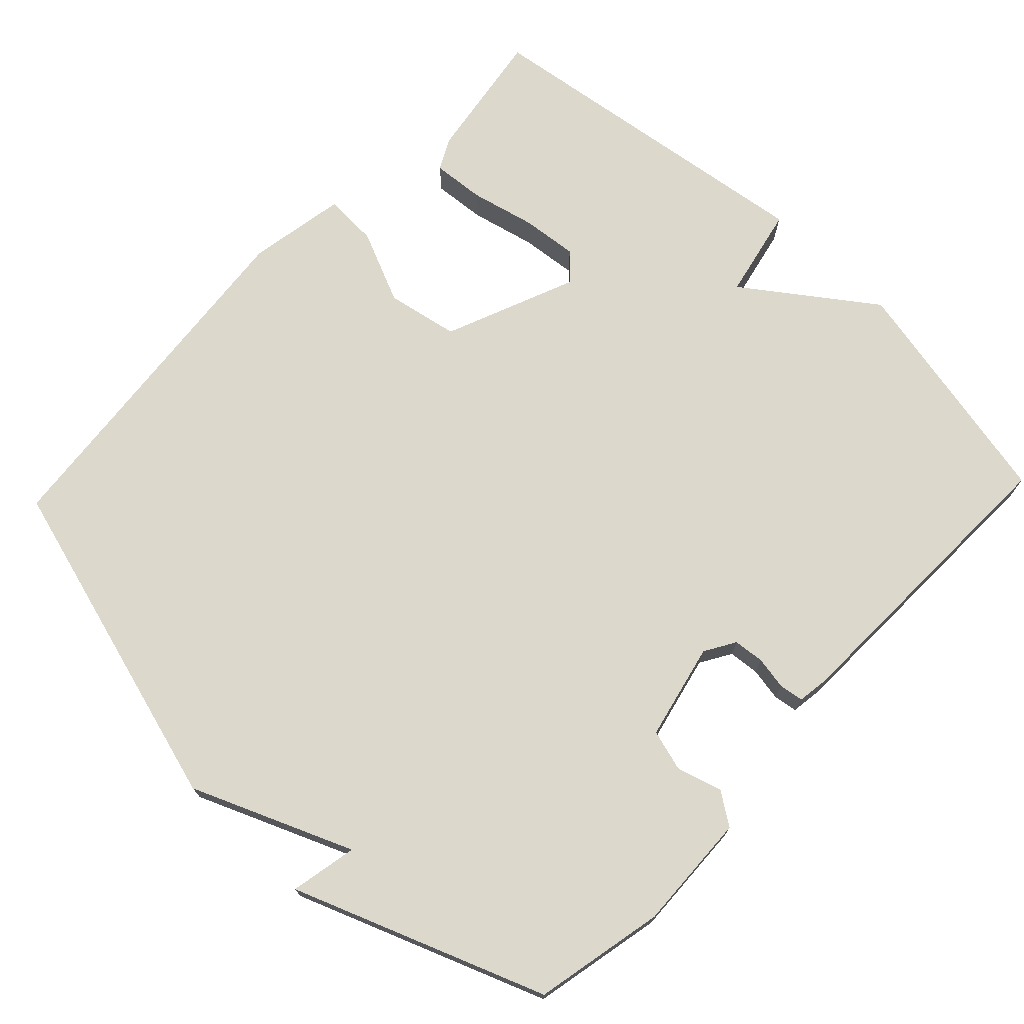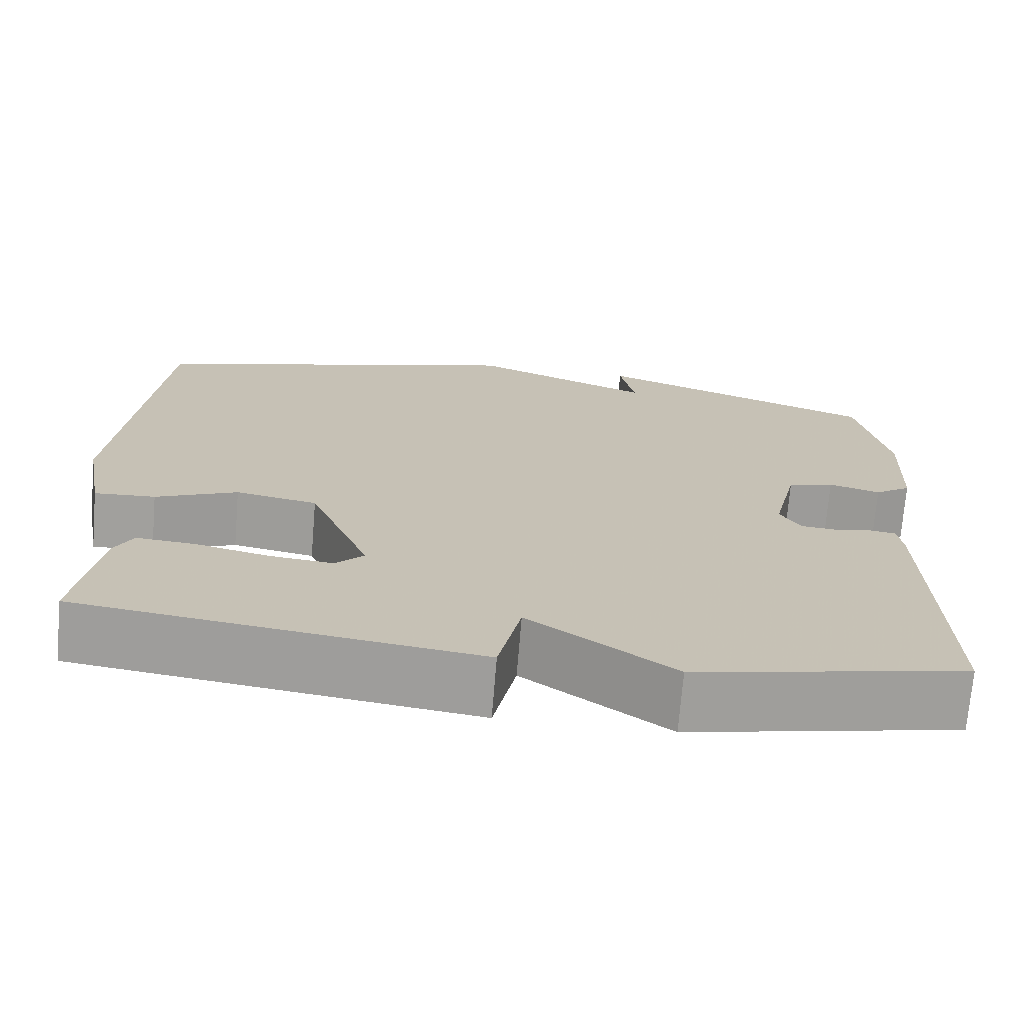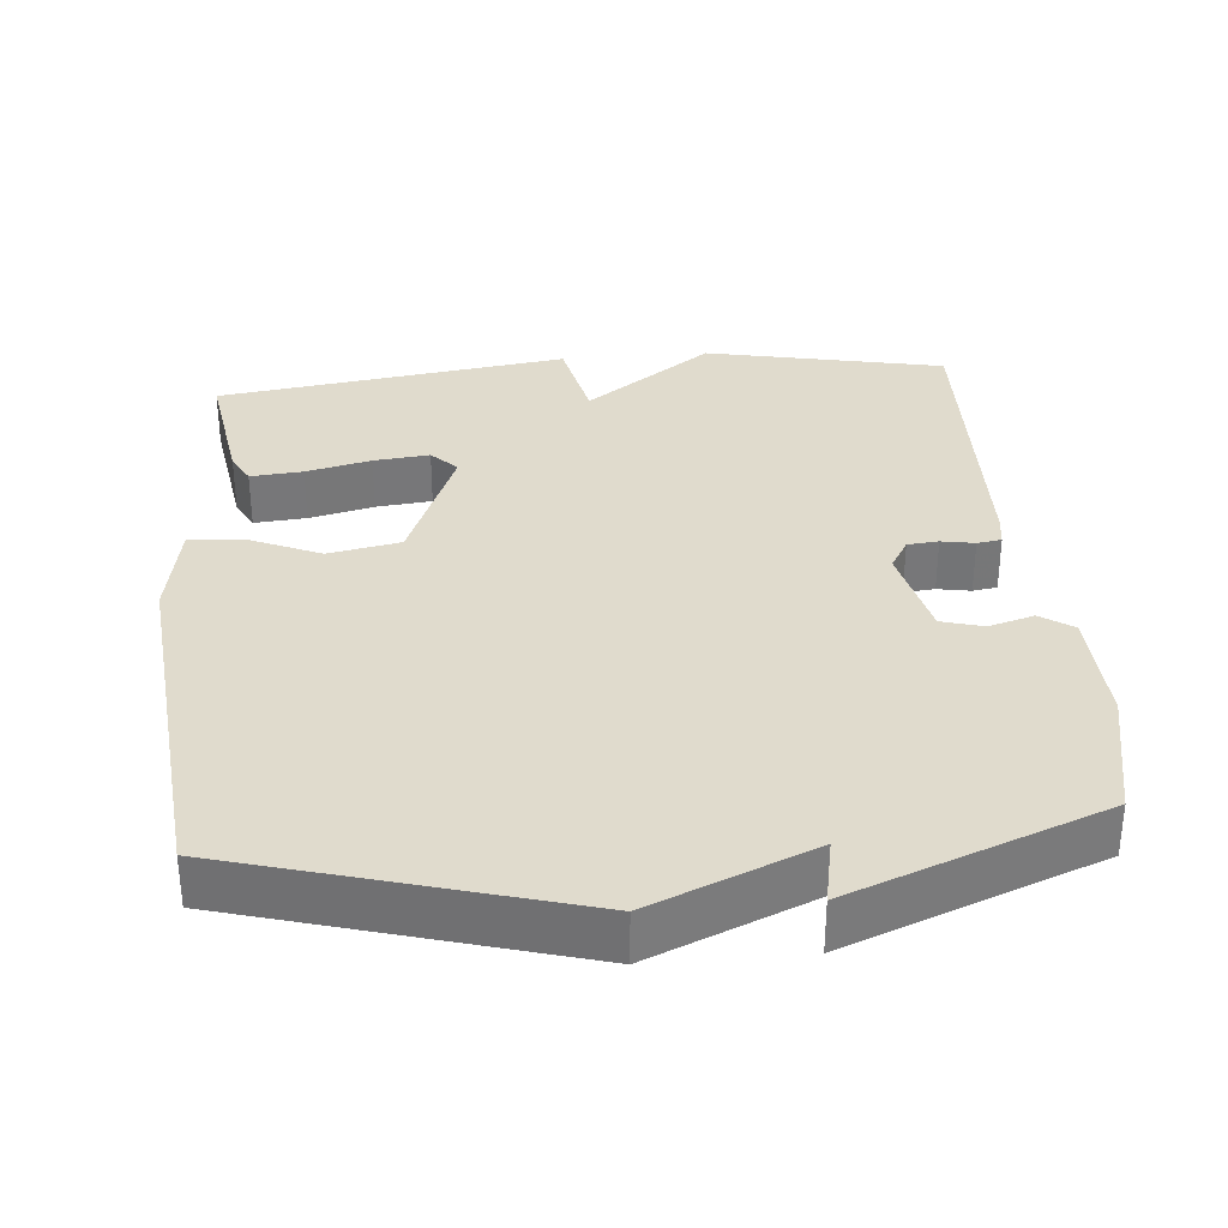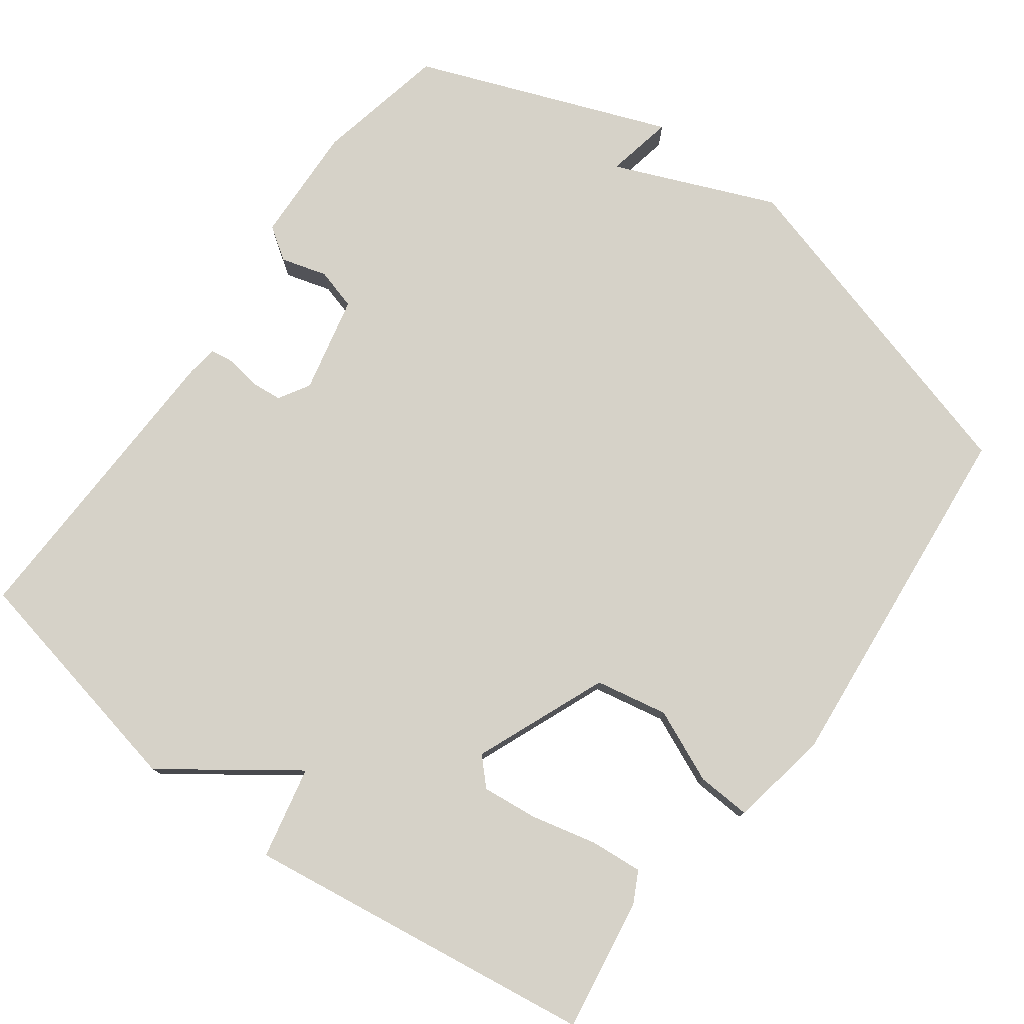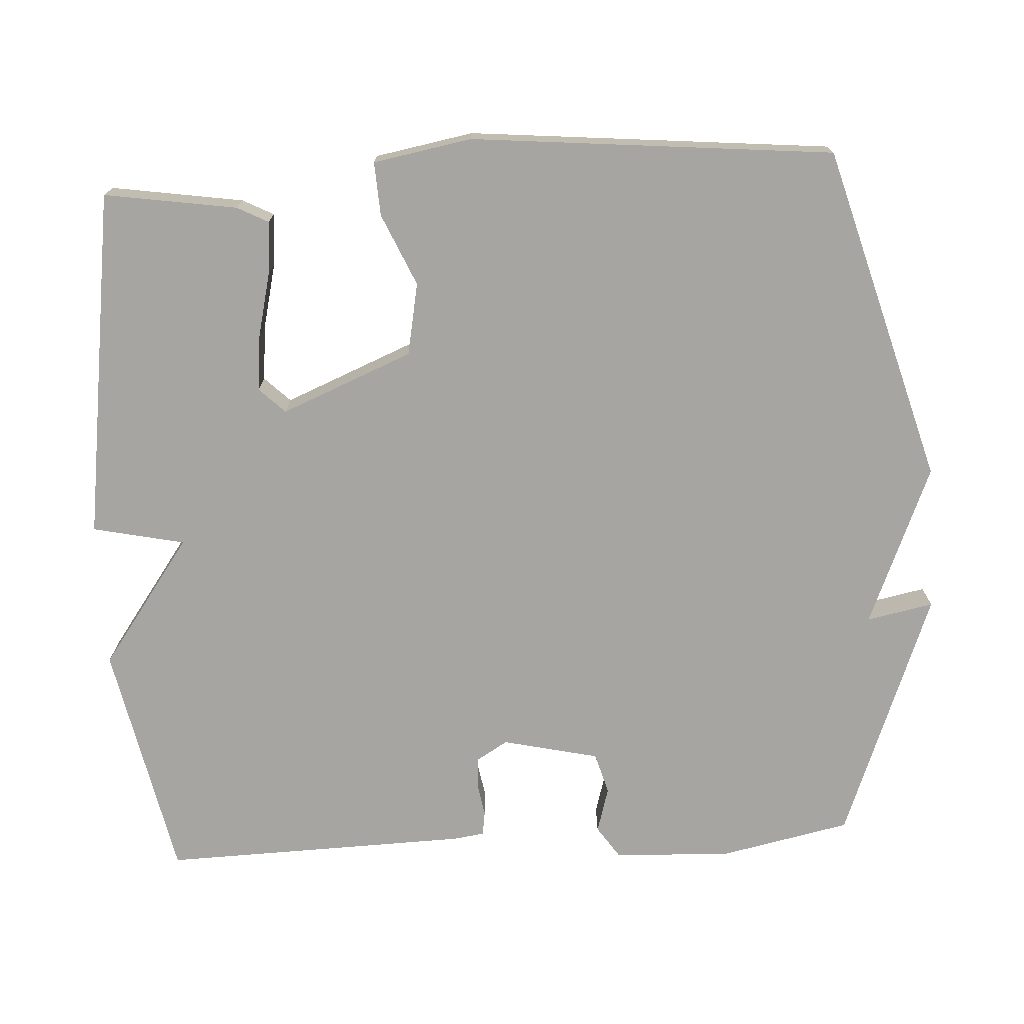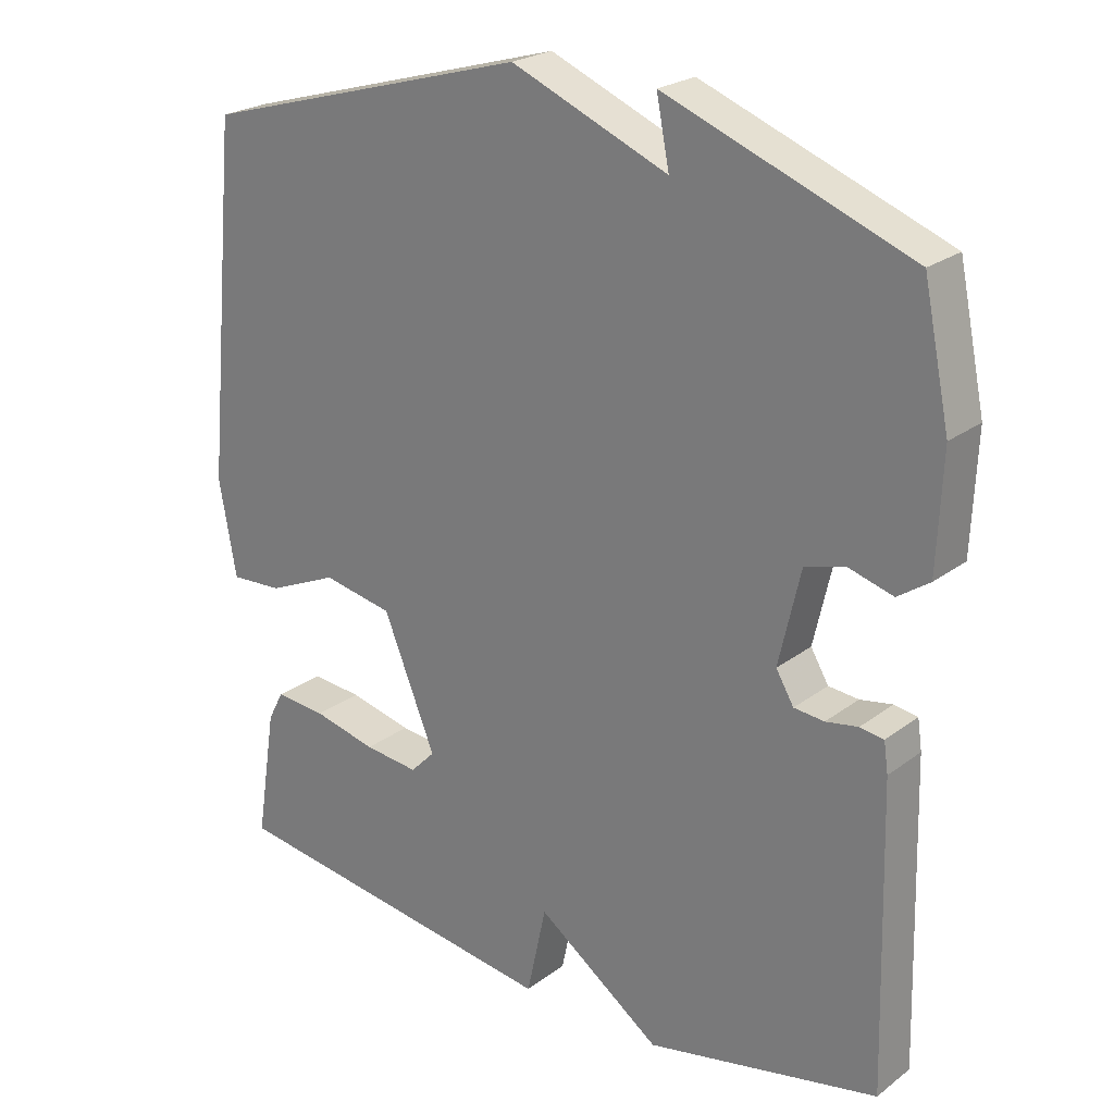
<metadata>
{"format":"obj","ext":"obj","renderer":"f3d","projection":"perspective","resolution":1024,"background":"white","views":[{"elev":72.7,"azim":43.6,"up":"+Y"},{"elev":-71.6,"azim":-4.7,"up":"+Z"},{"elev":33.2,"azim":-5.0,"up":"+Y"},{"elev":77.6,"azim":-143.6,"up":"+Y"},{"elev":-73.6,"azim":-86.7,"up":"+Y"},{"elev":23.6,"azim":38.9,"up":"+Z"}]}
</metadata>
<code>
v 0.5 0.07 0.5
v 0.537 0.07 0.322
v 0.53 0.07 0.162
v 0.486 0.07 0.132
v 0.424 0.07 0.15
v 0.368 0.07 0.134
v 0.338 0.07 0.003
v 0.363 0.07 -0.039
v 0.405 0.07 -0.043
v 0.45 0.07 -0.035
v 0.483 0.07 -0.04
v 0.489 0.07 -0.082
v 0.5 0.07 -0.5
v 0.176 0.07 -0.567
v 0.003 0.07 -0.442
v -0.024 0.07 -0.567
v -0.5 0.07 -0.5
v -0.472 0.07 -0.32
v -0.45 0.07 -0.278
v -0.379 0.07 -0.284
v -0.291 0.07 -0.305
v -0.215 0.07 -0.313
v -0.181 0.07 -0.278
v -0.254 0.07 -0.099
v -0.352 0.07 -0.08
v -0.45 0.07 -0.123
v -0.523 0.07 -0.127
v -0.547 0.07 0.007
v -0.5 0.07 0.5
v -0.041 0.07 0.631
v 0.177 0.07 0.54
v 0.159 0.07 0.631
v 0.5 0 0.5
v 0.537 0 0.322
v 0.53 0 0.162
v 0.486 0 0.132
v 0.424 0 0.15
v 0.368 0 0.134
v 0.338 0 0.003
v 0.363 0 -0.039
v 0.405 0 -0.043
v 0.45 0 -0.035
v 0.483 0 -0.04
v 0.489 0 -0.082
v 0.5 0 -0.5
v 0.176 0 -0.567
v 0.003 0 -0.442
v -0.024 0 -0.567
v -0.5 0 -0.5
v -0.472 0 -0.32
v -0.45 0 -0.278
v -0.379 0 -0.284
v -0.291 0 -0.305
v -0.215 0 -0.313
v -0.181 0 -0.278
v -0.254 0 -0.099
v -0.352 0 -0.08
v -0.45 0 -0.123
v -0.523 0 -0.127
v -0.547 0 0.007
v -0.5 0 0.5
v -0.041 0 0.631
v 0.177 0 0.54
v 0.159 0 0.631
f 3 4 5
f 2 3 5
f 1 2 5
f 32 1 5
f 31 32 5
f 29 30 31
f 28 29 31
f 27 28 31
f 26 27 31
f 25 26 31
f 24 25 31
f 23 24 31
f 19 20 21
f 18 19 21
f 17 18 21
f 16 17 21
f 15 16 21
f 15 21 22
f 13 14 15
f 12 13 15
f 11 12 15
f 10 11 15
f 9 10 15
f 15 22 23
f 9 15 23
f 8 9 23
f 31 5 6
f 31 6 7
f 23 31 7
f 7 8 23
f 37 36 35
f 37 35 34
f 37 34 33
f 37 33 64
f 37 64 63
f 63 62 61
f 63 61 60
f 63 60 59
f 63 59 58
f 63 58 57
f 63 57 56
f 63 56 55
f 53 52 51
f 53 51 50
f 53 50 49
f 53 49 48
f 53 48 47
f 54 53 47
f 47 46 45
f 47 45 44
f 47 44 43
f 47 43 42
f 47 42 41
f 55 54 47
f 55 47 41
f 55 41 40
f 38 37 63
f 39 38 63
f 39 63 55
f 55 40 39
f 1 33 34 2
f 2 34 35 3
f 3 35 36 4
f 4 36 37 5
f 5 37 38 6
f 6 38 39 7
f 7 39 40 8
f 8 40 41 9
f 9 41 42 10
f 10 42 43 11
f 11 43 44 12
f 12 44 45 13
f 13 45 46 14
f 14 46 47 15
f 15 47 48 16
f 16 48 49 17
f 17 49 50 18
f 18 50 51 19
f 19 51 52 20
f 20 52 53 21
f 21 53 54 22
f 22 54 55 23
f 23 55 56 24
f 24 56 57 25
f 25 57 58 26
f 26 58 59 27
f 27 59 60 28
f 28 60 61 29
f 29 61 62 30
f 30 62 63 31
f 31 63 64 32
f 32 64 33 1

</code>
